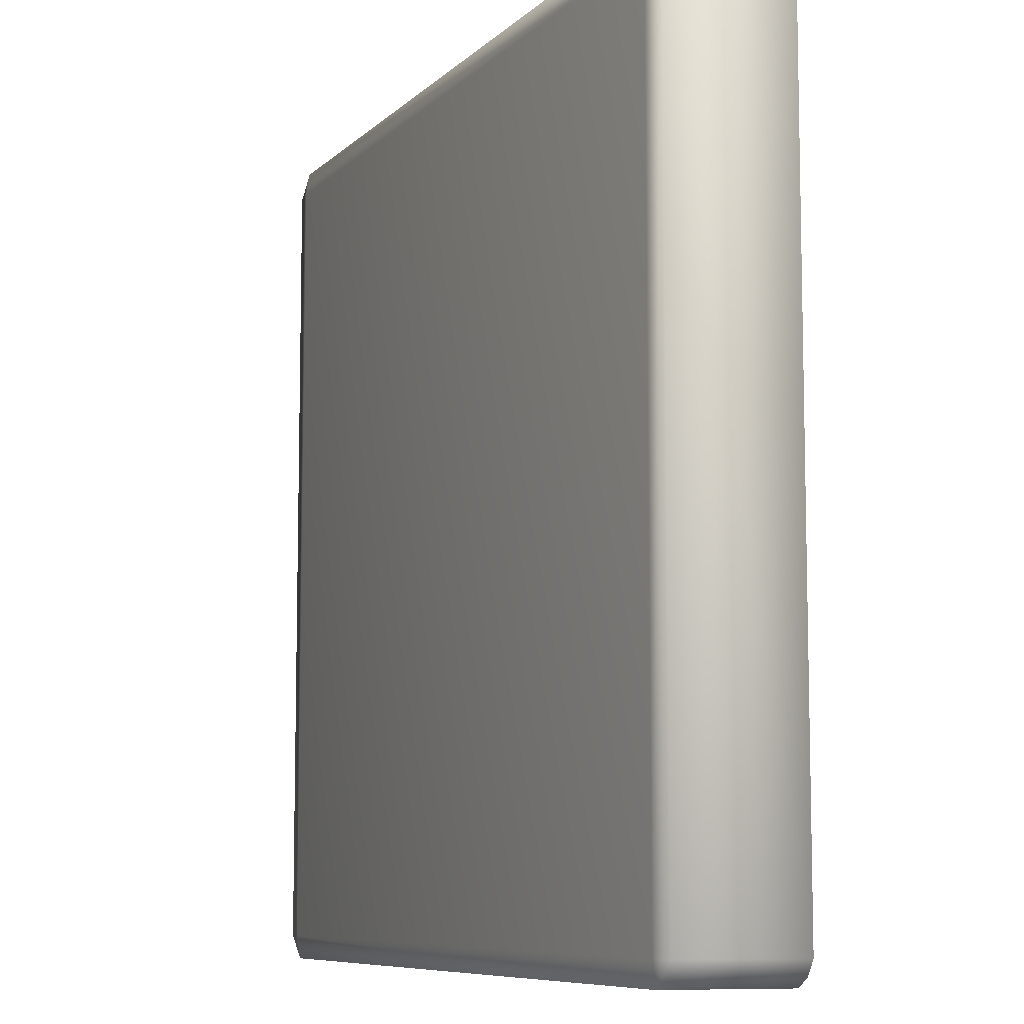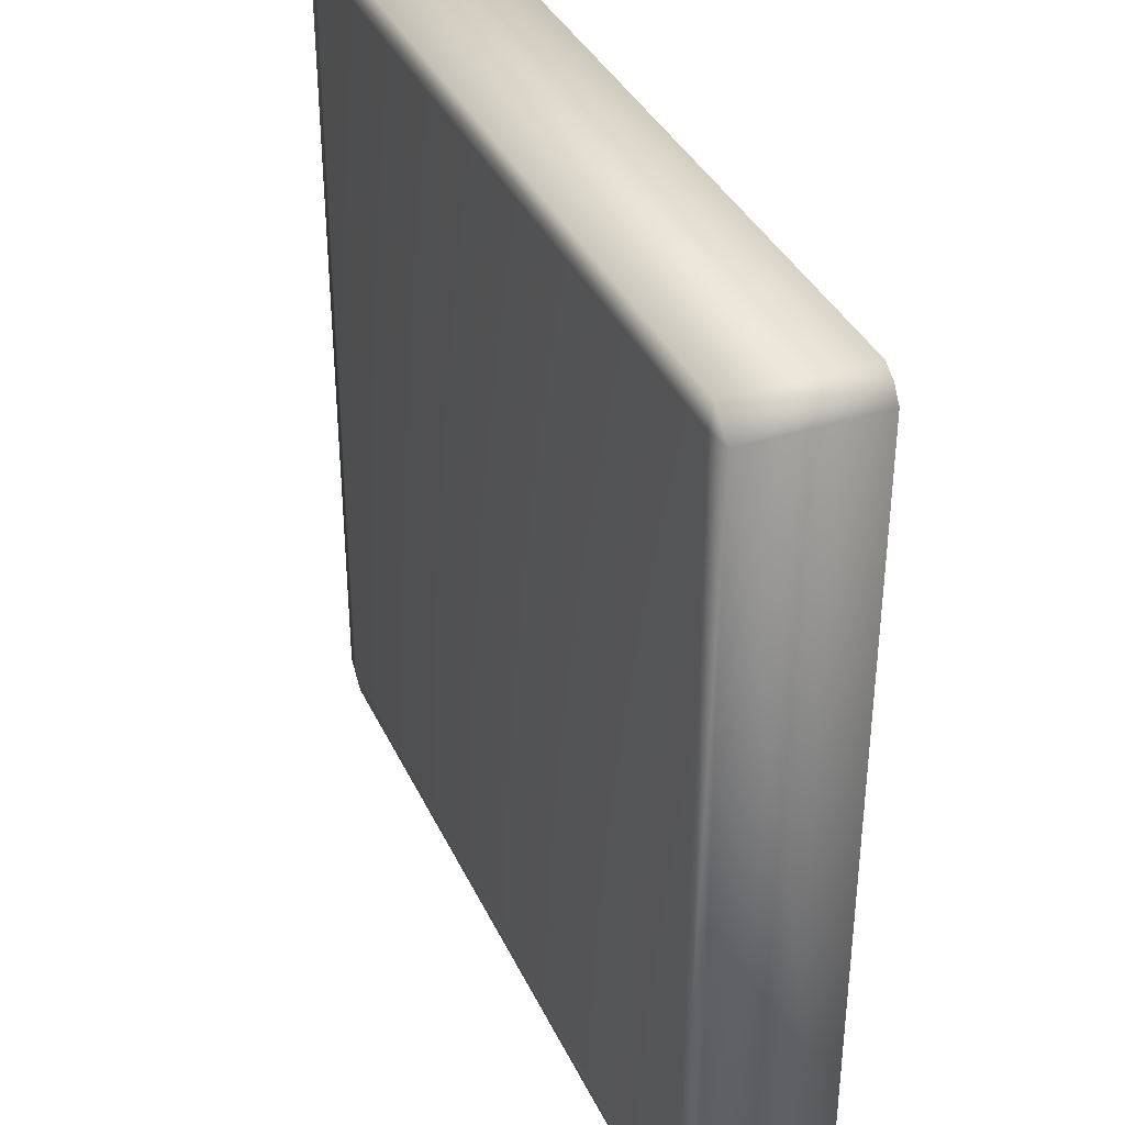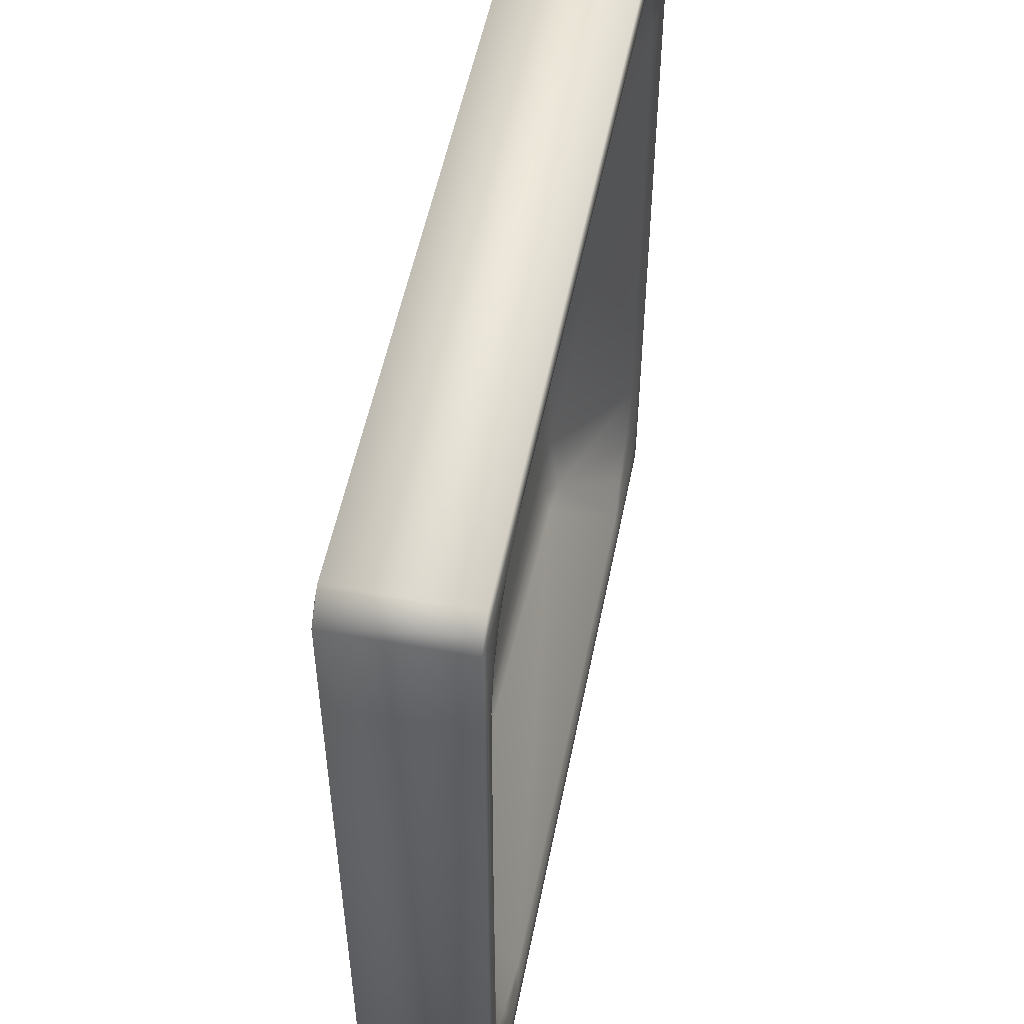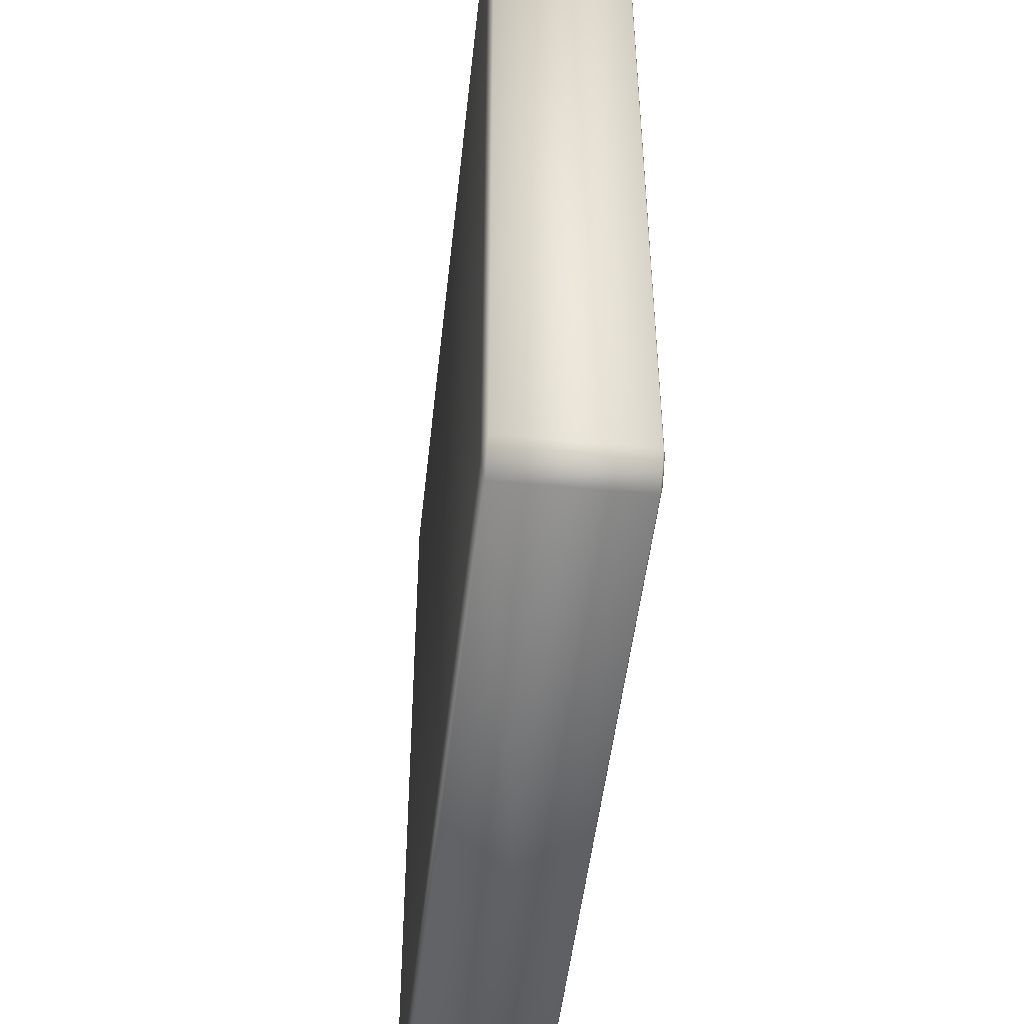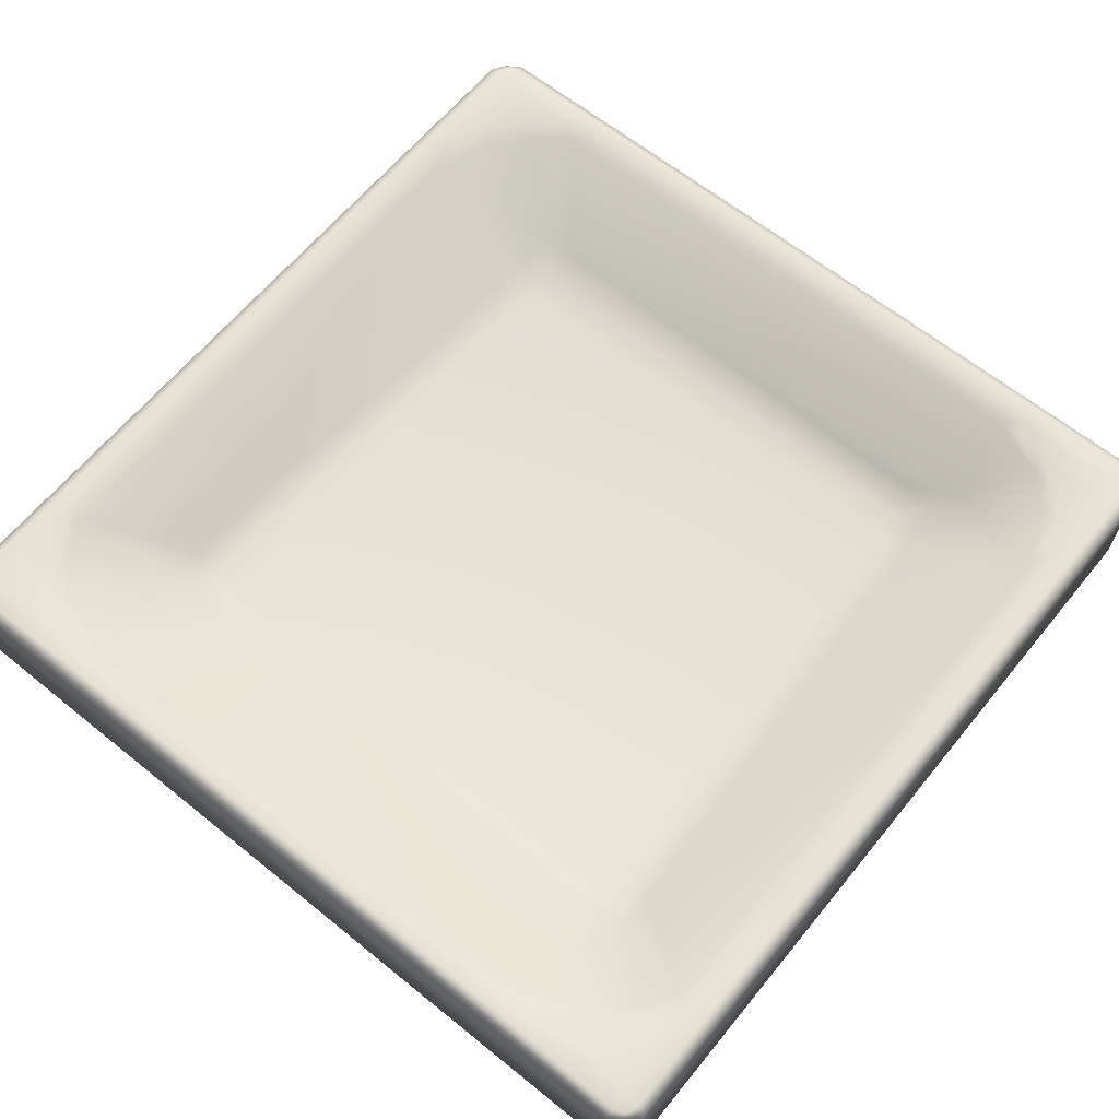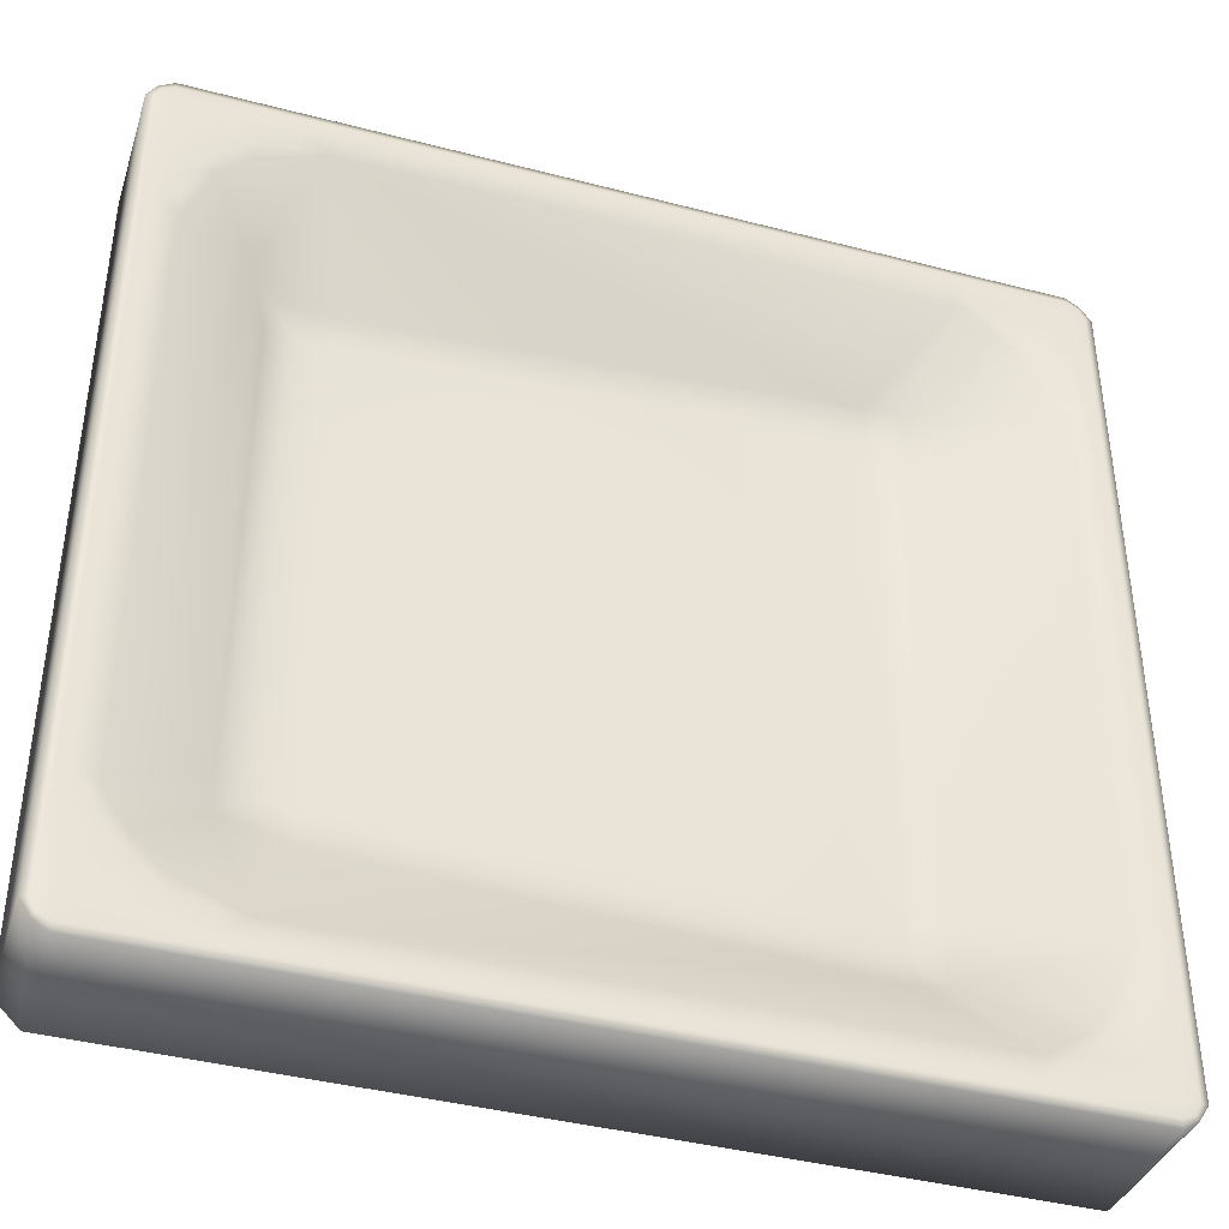
<metadata>
{"format":"obj","ext":"obj","renderer":"f3d","projection":"perspective","resolution":1024,"background":"white","views":[{"elev":-8.3,"azim":65.5,"up":"+Z"},{"elev":36.7,"azim":67.2,"up":"+Z"},{"elev":53.2,"azim":101.2,"up":"+Z"},{"elev":-48.5,"azim":83.9,"up":"+Z"},{"elev":63.5,"azim":-50.8,"up":"+Y"},{"elev":-40.6,"azim":162.3,"up":"+Z"}]}
</metadata>
<code>
o Cube_Cube.001
v -2.476 0.3814 2.476
v -2.476 0.3814 -2.476
v 2.476 0.3814 2.476
v 2.476 0.3814 -2.476
v 2.133 0.364 2.133
v 2.133 0.364 -2.133
v -2.133 0.364 -2.133
v -2.133 0.364 2.133
v -2.496 0.3715 2.496
v -2.504 0.3846 -2.41
v 2.41 0.3846 -2.504
v 2.504 0.3846 2.41
v -2.41 0.3846 2.504
v 1.786 -0.02163 1.361
v 1.77 -0.00219 1.562
v -2.504 0.3846 2.41
v -2.496 0.3715 -2.496
v -2.41 0.3846 -2.504
v 2.496 0.3715 -2.496
v 2.504 0.3846 -2.41
v 2.496 0.3715 2.496
v 2.41 0.3846 2.504
v -1.562 -0.00219 -1.77
v -1.361 -0.02163 -1.786
v 1.77 -0.00219 -1.562
v 1.786 -0.02163 -1.361
v 1.884 0.09515 1.689
v -1.562 -0.00219 1.77
v -1.361 -0.02163 1.786
v 2.161 0.3485 1.988
v 1.988 0.3485 2.161
v 2.161 0.3485 -1.988
v 1.988 0.3485 -2.161
v -2.161 0.3485 -1.988
v -1.988 0.3485 -2.161
v -2.161 0.3485 1.988
v -1.988 0.3485 2.161
v -2.55 0.3725 -2.41
v 2.41 0.3725 -2.55
v 2.55 0.3725 2.41
v -2.41 0.3725 2.55
v 2.404 -0.3955 2.404
v -2.24 0.3847 2.24
v -2.365 0.3902 2.211
v -2.211 0.3902 2.365
v -2.428 0.3907 2.428
v -2.285 0.3691 -1.946
v -2.298 0.3615 -1.785
v -2.403 0.3795 -1.741
v -2.491 0.3868 -1.703
v -2.307 0.3549 -1.616
v 1.946 0.3691 2.285
v 1.785 0.3615 2.298
v 1.616 0.3549 2.307
v 1.741 0.3795 2.403
v 1.703 0.3868 2.491
v -1.406 -0.08897 1.406
v -1.611 -0.06613 1.391
v -1.391 -0.06613 1.611
v 1.611 -0.06613 1.391
v 1.406 -0.08897 1.406
v 1.391 -0.06613 1.611
v 2.365 0.3902 2.211
v 2.24 0.3847 2.24
v 2.211 0.3902 2.365
v 2.428 0.3907 2.428
v 2.307 0.3549 1.616
v 2.491 0.3868 1.703
v 2.403 0.3795 1.741
v 2.298 0.3615 1.785
v 2.285 0.3691 1.946
v 2.285 0.3691 -1.946
v 2.491 0.3868 -1.703
v 2.403 0.3795 -1.741
v 2.298 0.3615 -1.785
v 2.428 0.3907 -2.428
v 2.211 0.3902 -2.365
v 2.365 0.3902 -2.211
v 2.24 0.3847 -2.24
v 1.703 0.3868 -2.491
v 1.741 0.3795 -2.403
v 1.946 0.3691 -2.285
v 1.785 0.3615 -2.298
v 1.616 0.3549 -2.307
v -1.703 0.3868 -2.491
v -1.741 0.3795 -2.403
v -1.785 0.3615 -2.298
v -1.946 0.3691 -2.285
v -2.428 0.3907 -2.428
v -2.211 0.3902 -2.365
v -2.24 0.3847 -2.24
v -2.365 0.3902 -2.211
v -1.391 -0.06613 -1.611
v -1.406 -0.08897 -1.406
v -1.611 -0.06613 -1.391
v -2.404 -0.3955 2.404
v -2.404 -0.3955 -2.404
v 2.404 -0.3955 -2.404
v -2.404 -0.3737 2.544
v 2.404 -0.3737 2.544
v 2.41 0.3725 2.55
v 2.544 -0.3737 2.404
v 2.544 -0.3737 -2.404
v 2.55 0.3725 -2.41
v 2.404 -0.3737 -2.544
v -2.404 -0.3737 -2.544
v -2.41 0.3725 -2.55
v -2.544 -0.3737 -2.404
v -2.544 -0.3737 2.404
v -2.55 0.3725 2.41
v 1.391 -0.06613 -1.611
v 1.611 -0.06613 -1.391
v 1.406 -0.08897 -1.406
v -1.785 0.3615 2.298
v -1.946 0.3691 2.285
v -1.741 0.3795 2.403
v -1.703 0.3868 2.491
v -2.307 0.3549 1.616
v -2.298 0.3615 1.785
v -2.403 0.3795 1.741
v -2.491 0.3868 1.703
v -2.285 0.3691 1.946
f 3 21 40
f 101 21 3
f 1 41 13
f 110 9 1
f 4 19 39
f 107 17 2
f 9 110 109
f 109 97 96
f 19 104 103
f 8 122 43
f 104 19 4
f 84 87 24
f 29 114 54
f 55 117 56
f 93 113 111
f 58 94 95
f 95 94 93
f 37 28 36
f 97 105 98
f 111 113 112
f 31 5 30
f 49 120 118
f 74 68 73
f 10 89 2
f 121 50 10
f 7 88 91
f 59 61 57
f 6 72 79
f 27 67 75
f 85 81 80
f 61 94 57
f 34 47 48
f 104 102 103
f 5 52 64
f 106 97 108
f 103 98 105
f 110 108 109
f 99 109 96
f 42 102 100
f 21 101 100
f 101 99 100
f 97 42 96
f 17 107 106
f 60 62 15
f 98 102 42
f 107 105 106
f 42 99 96
f 121 49 50
f 28 29 59
f 61 112 113
f 33 84 25
f 30 70 67
f 73 68 12
f 40 12 3
f 12 66 3
f 66 22 3
f 3 22 101
f 22 13 101
f 13 41 101
f 13 46 1
f 46 16 1
f 1 9 41
f 1 16 110
f 16 10 110
f 10 38 110
f 39 11 4
f 11 76 4
f 76 20 4
f 2 18 107
f 18 11 107
f 11 39 107
f 109 99 9
f 99 41 9
f 109 108 97
f 103 105 19
f 105 39 19
f 43 45 115
f 45 116 115
f 116 114 115
f 115 37 8
f 8 36 122
f 122 119 120
f 120 44 122
f 44 43 122
f 115 8 43
f 4 20 104
f 20 12 104
f 12 40 104
f 93 111 24
f 111 84 24
f 84 83 81
f 81 86 84
f 86 87 84
f 87 88 35
f 35 23 87
f 23 24 87
f 29 28 114
f 28 37 114
f 37 115 114
f 114 116 54
f 116 55 54
f 55 53 54
f 54 62 29
f 62 59 29
f 55 116 117
f 93 94 113
f 58 57 94
f 93 24 23
f 23 95 93
f 28 58 118
f 119 122 36
f 28 118 36
f 118 119 36
f 8 37 36
f 97 106 105
f 26 25 112
f 25 111 112
f 15 62 27
f 62 54 27
f 53 52 31
f 54 53 31
f 27 54 31
f 30 27 31
f 118 58 95
f 51 48 49
f 118 95 51
f 120 119 118
f 51 49 118
f 74 69 68
f 89 18 2
f 2 17 38
f 38 10 2
f 22 66 56
f 117 116 45
f 22 56 117
f 85 89 90
f 89 10 92
f 90 89 92
f 90 86 85
f 92 91 90
f 50 49 92
f 44 120 121
f 45 43 46
f 43 44 46
f 13 22 117
f 13 117 45
f 46 13 45
f 16 46 44
f 16 44 121
f 50 92 10
f 16 121 10
f 87 86 88
f 86 90 88
f 91 92 47
f 92 49 47
f 7 35 88
f 47 34 7
f 49 48 47
f 88 90 91
f 47 7 91
f 59 62 61
f 79 77 82
f 77 81 82
f 81 83 82
f 82 33 6
f 6 32 72
f 72 75 74
f 74 78 72
f 78 79 72
f 82 6 79
f 32 25 75
f 25 26 75
f 26 112 60
f 14 15 27
f 26 60 14
f 72 32 75
f 69 74 67
f 74 75 67
f 26 14 27
f 67 70 69
f 26 27 75
f 85 86 81
f 61 113 94
f 48 51 34
f 51 95 23
f 34 51 23
f 23 35 34
f 35 7 34
f 104 40 102
f 64 63 71
f 63 69 71
f 69 70 71
f 71 30 5
f 5 31 52
f 52 53 55
f 55 65 52
f 65 64 52
f 71 5 64
f 110 38 108
f 100 102 21
f 102 40 21
f 101 41 99
f 97 98 42
f 106 108 17
f 108 38 17
f 15 14 60
f 60 61 62
f 98 103 102
f 107 39 105
f 42 100 99
f 121 120 49
f 57 58 59
f 58 28 59
f 61 60 112
f 25 32 33
f 32 6 33
f 33 82 83
f 84 111 25
f 33 83 84
f 67 27 30
f 30 71 70
f 18 89 85
f 80 81 77
f 18 85 80
f 56 66 65
f 66 12 63
f 65 66 63
f 65 55 56
f 63 64 65
f 68 69 63
f 78 74 73
f 77 79 76
f 79 78 76
f 11 18 80
f 11 80 77
f 76 11 77
f 20 76 78
f 20 78 73
f 68 63 12
f 20 73 12

</code>
